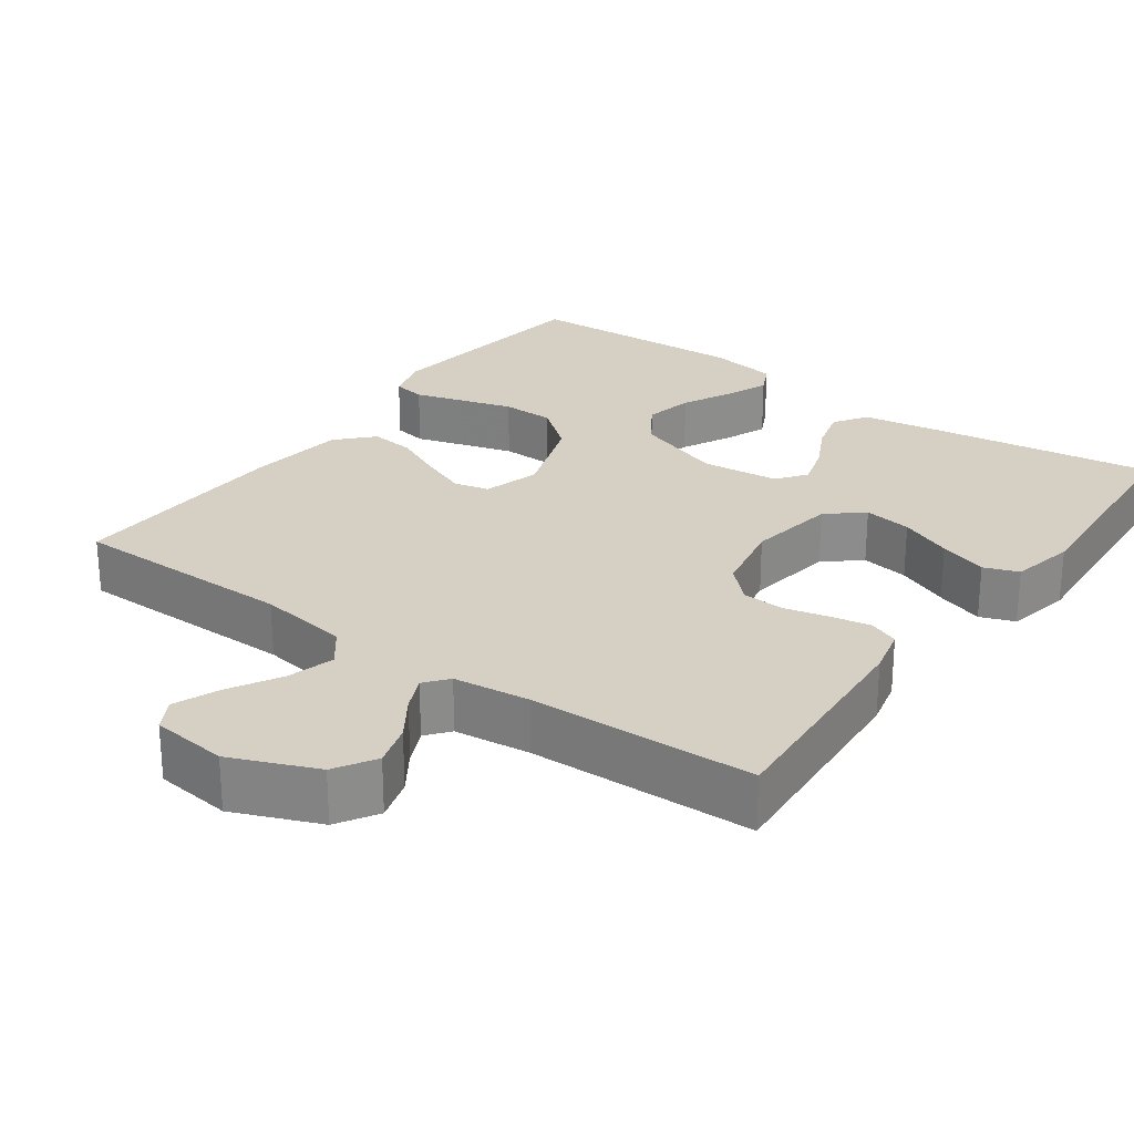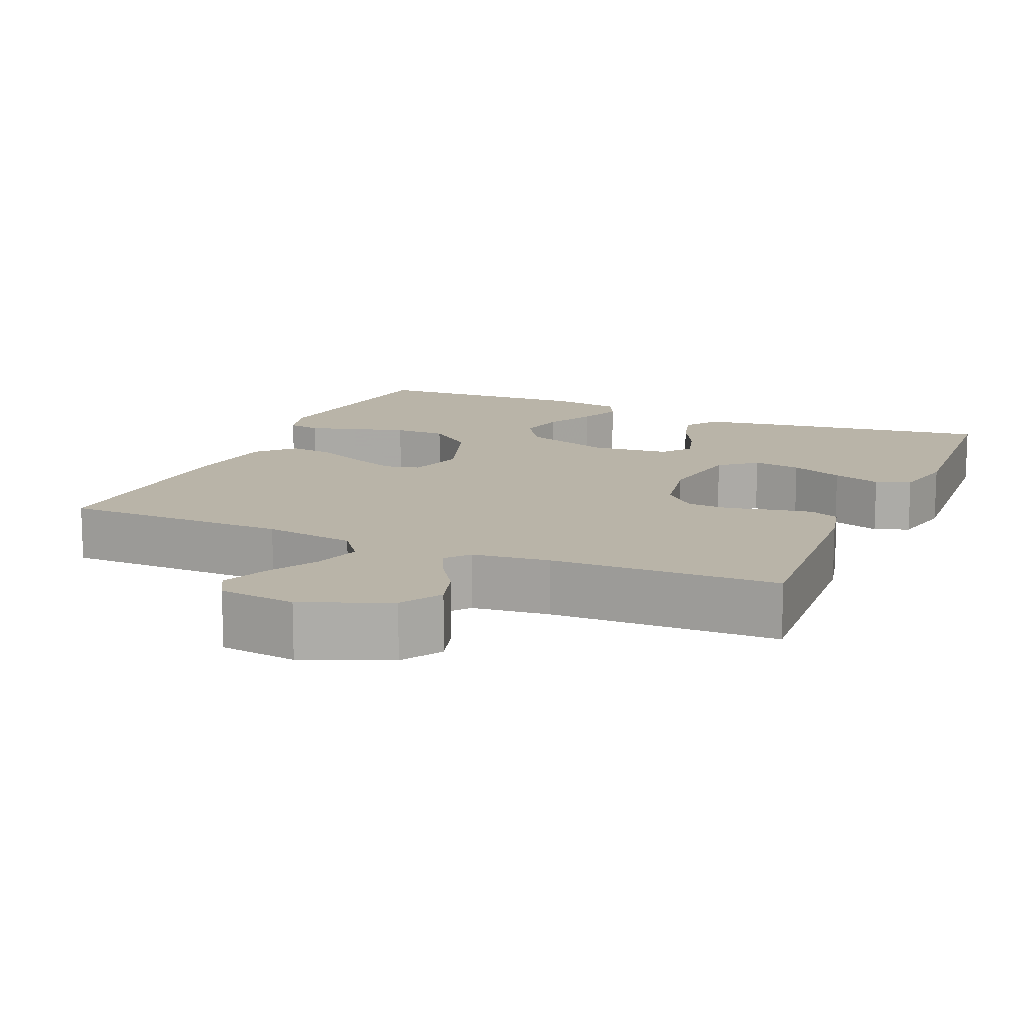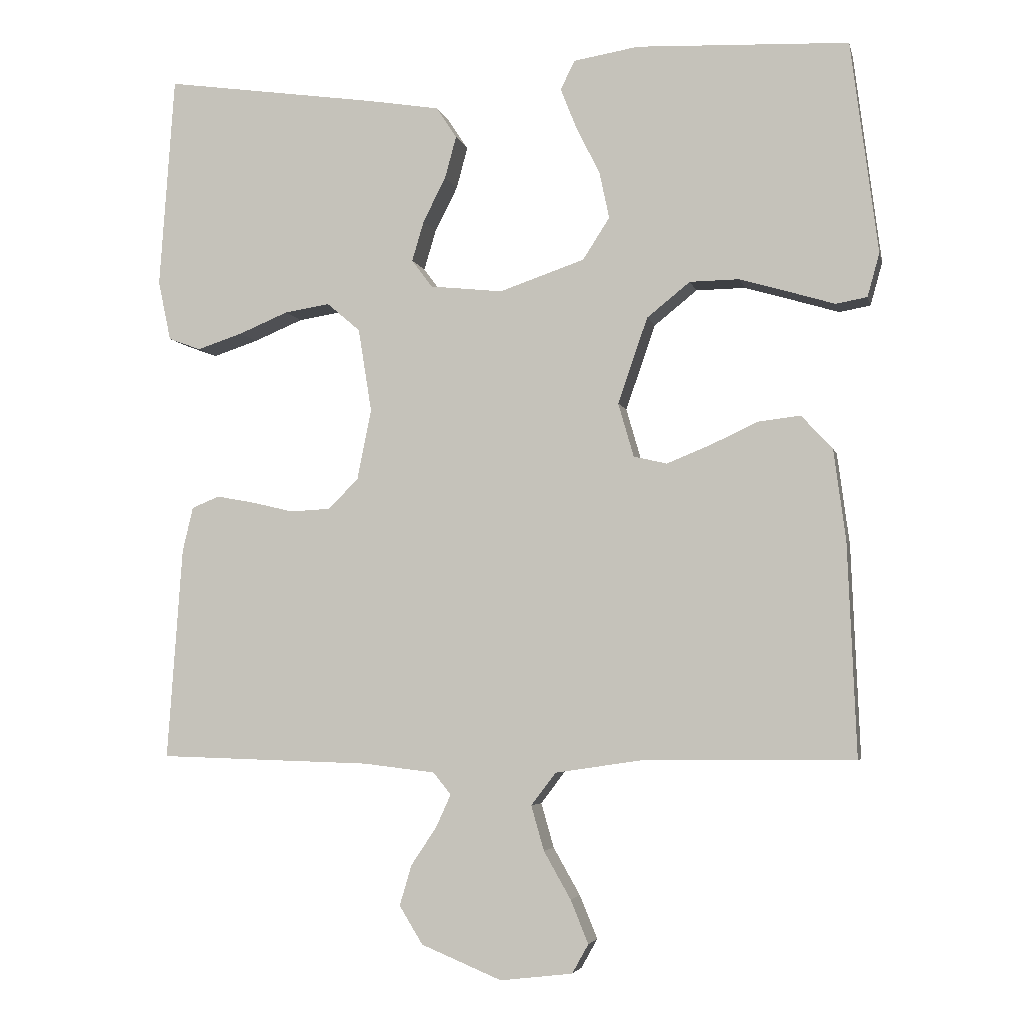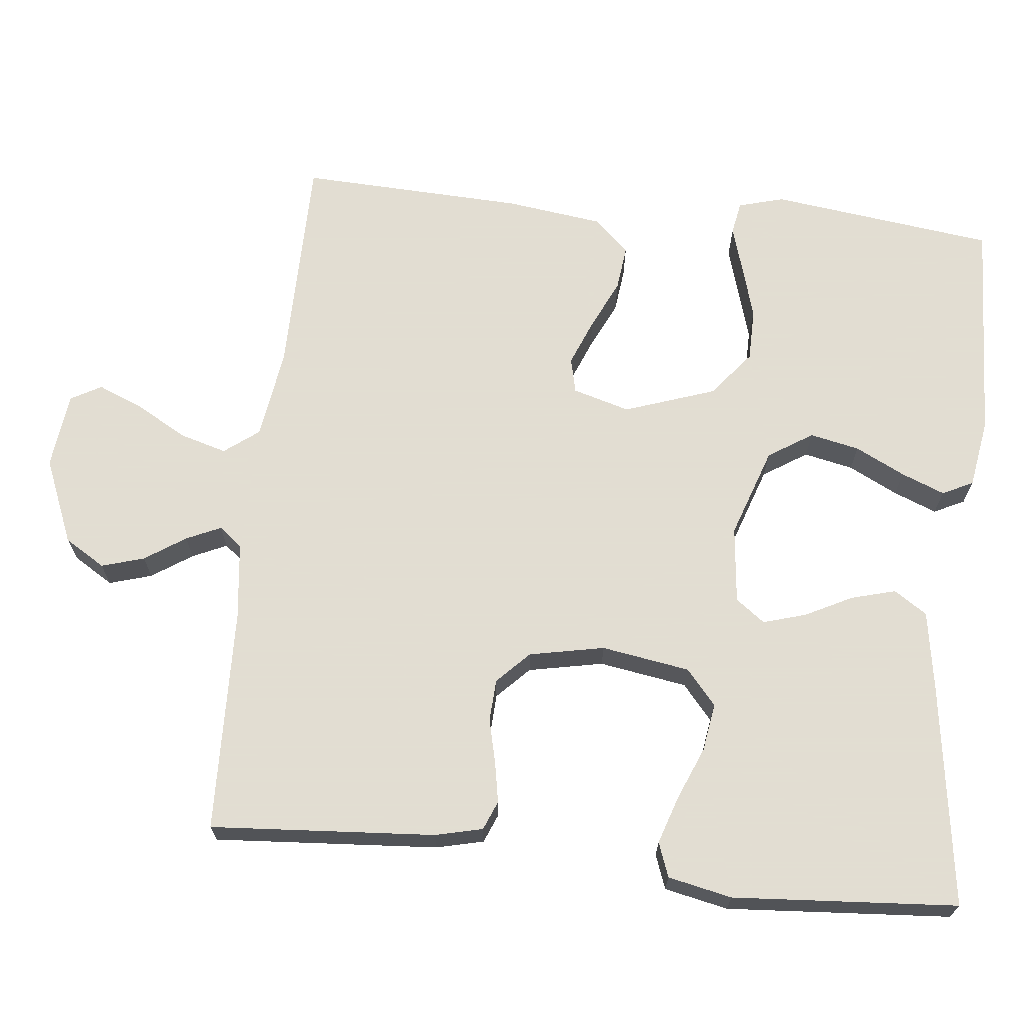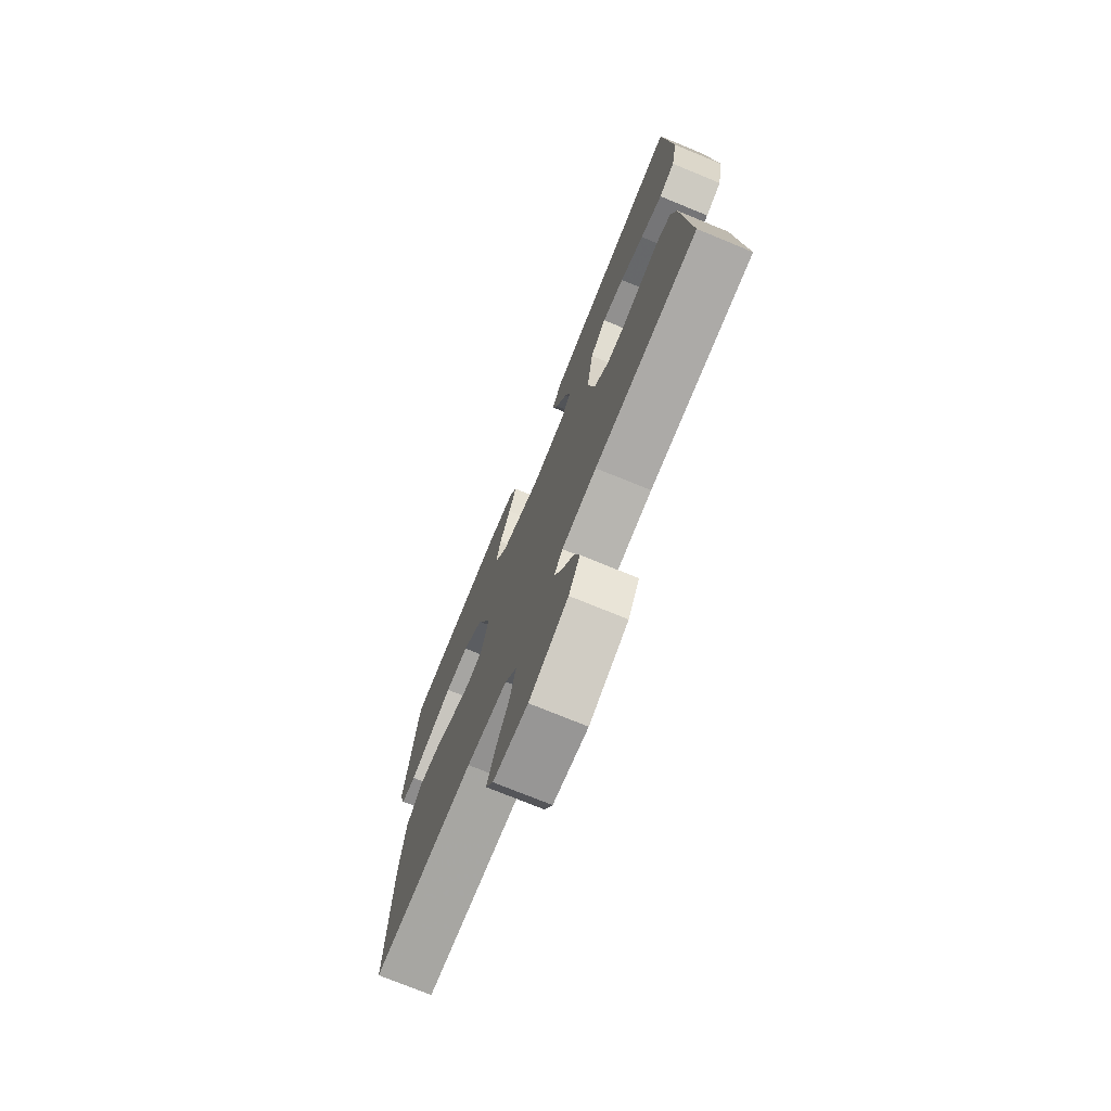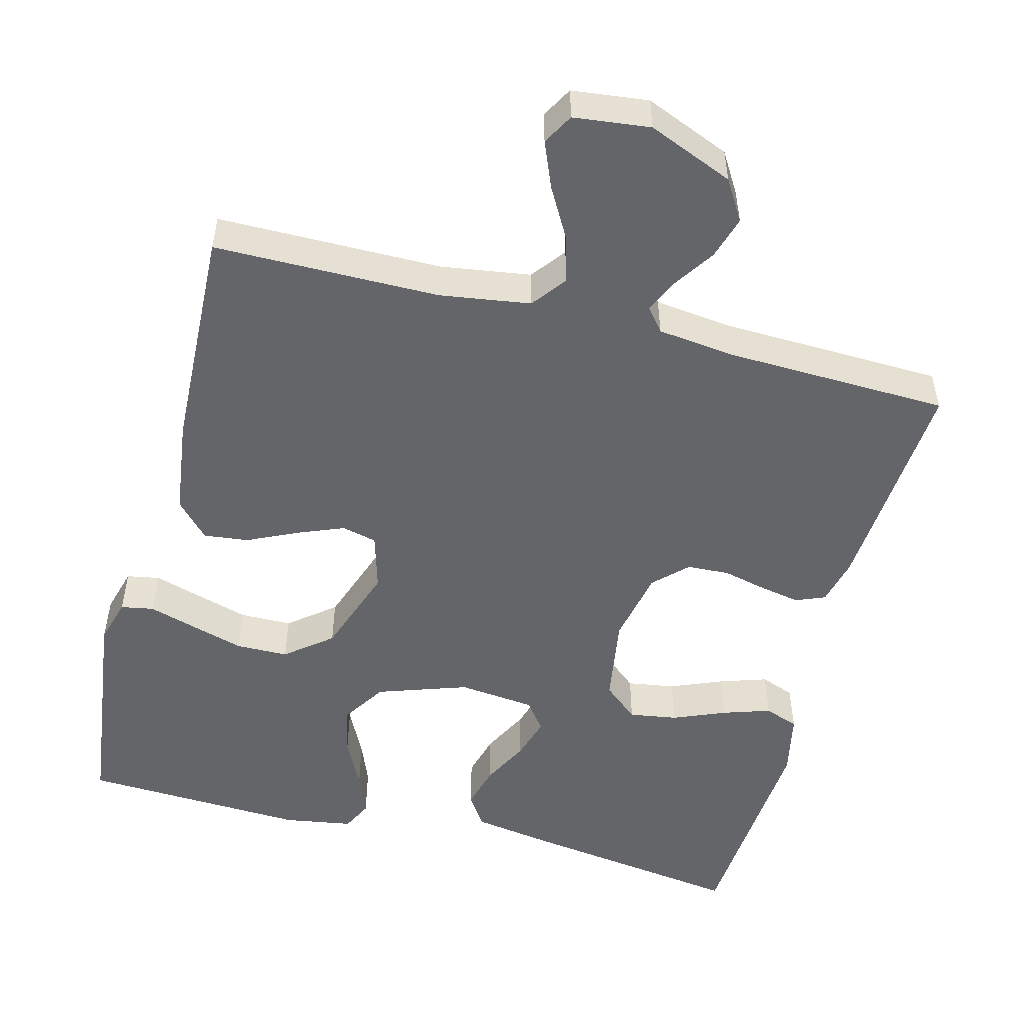
<metadata>
{"format":"obj","ext":"obj","renderer":"f3d","projection":"perspective","resolution":1024,"background":"white","views":[{"elev":26.1,"azim":-144.2,"up":"+Y"},{"elev":13.2,"azim":-156.5,"up":"+Y"},{"elev":-4.6,"azim":12.4,"up":"+Z"},{"elev":68.1,"azim":-83.9,"up":"+Y"},{"elev":-74.4,"azim":-112.3,"up":"+Z"},{"elev":-51.6,"azim":165.4,"up":"+Y"}]}
</metadata>
<code>
v -0.5 0.07 0.5
v -0.2 0.07 0.457
v -0.096 0.07 0.44
v -0.067 0.07 0.396
v -0.083 0.07 0.337
v -0.115 0.07 0.274
v -0.132 0.07 0.217
v -0.103 0.07 0.178
v 0 0.07 0.167
v 0.12 0.07 0.208
v 0.158 0.07 0.267
v 0.144 0.07 0.333
v 0.111 0.07 0.399
v 0.088 0.07 0.457
v 0.108 0.07 0.498
v 0.2 0.07 0.513
v 0.5 0.07 0.5
v 0.538 0.07 0.2
v 0.521 0.07 0.139
v 0.477 0.07 0.131
v 0.414 0.07 0.15
v 0.343 0.07 0.171
v 0.273 0.07 0.17
v 0.212 0.07 0.121
v 0.17 0.07 0
v 0.192 0.07 -0.076
v 0.239 0.07 -0.087
v 0.301 0.07 -0.062
v 0.367 0.07 -0.031
v 0.427 0.07 -0.024
v 0.471 0.07 -0.071
v 0.488 0.07 -0.2
v 0.5 0.07 -0.5
v 0.2 0.07 -0.502
v 0.079 0.07 -0.52
v 0.044 0.07 -0.566
v 0.062 0.07 -0.629
v 0.1 0.07 -0.696
v 0.125 0.07 -0.757
v 0.102 0.07 -0.798
v 0 0.07 -0.81
v -0.114 0.07 -0.763
v -0.147 0.07 -0.709
v -0.13 0.07 -0.652
v -0.094 0.07 -0.598
v -0.073 0.07 -0.552
v -0.098 0.07 -0.521
v -0.2 0.07 -0.509
v -0.5 0.07 -0.5
v -0.479 0.07 -0.2
v -0.464 0.07 -0.137
v -0.425 0.07 -0.121
v -0.371 0.07 -0.131
v -0.312 0.07 -0.145
v -0.256 0.07 -0.142
v -0.213 0.07 -0.1
v -0.193 0.07 0
v -0.212 0.07 0.118
v -0.259 0.07 0.158
v -0.323 0.07 0.148
v -0.393 0.07 0.119
v -0.457 0.07 0.098
v -0.503 0.07 0.115
v -0.521 0.07 0.2
v -0.5 0 0.5
v -0.2 0 0.457
v -0.096 0 0.44
v -0.067 0 0.396
v -0.083 0 0.337
v -0.115 0 0.274
v -0.132 0 0.217
v -0.103 0 0.178
v 0 0 0.167
v 0.12 0 0.208
v 0.158 0 0.267
v 0.144 0 0.333
v 0.111 0 0.399
v 0.088 0 0.457
v 0.108 0 0.498
v 0.2 0 0.513
v 0.5 0 0.5
v 0.538 0 0.2
v 0.521 0 0.139
v 0.477 0 0.131
v 0.414 0 0.15
v 0.343 0 0.171
v 0.273 0 0.17
v 0.212 0 0.121
v 0.17 0 0
v 0.192 0 -0.076
v 0.239 0 -0.087
v 0.301 0 -0.062
v 0.367 0 -0.031
v 0.427 0 -0.024
v 0.471 0 -0.071
v 0.488 0 -0.2
v 0.5 0 -0.5
v 0.2 0 -0.502
v 0.079 0 -0.52
v 0.044 0 -0.566
v 0.062 0 -0.629
v 0.1 0 -0.696
v 0.125 0 -0.757
v 0.102 0 -0.798
v 0 0 -0.81
v -0.114 0 -0.763
v -0.147 0 -0.709
v -0.13 0 -0.652
v -0.094 0 -0.598
v -0.073 0 -0.552
v -0.098 0 -0.521
v -0.2 0 -0.509
v -0.5 0 -0.5
v -0.479 0 -0.2
v -0.464 0 -0.137
v -0.425 0 -0.121
v -0.371 0 -0.131
v -0.312 0 -0.145
v -0.256 0 -0.142
v -0.213 0 -0.1
v -0.193 0 0
v -0.212 0 0.118
v -0.259 0 0.158
v -0.323 0 0.148
v -0.393 0 0.119
v -0.457 0 0.098
v -0.503 0 0.115
v -0.521 0 0.2
f 60 61 62 63
f 60 63 64 1
f 51 52 53 54
f 49 50 51 54
f 48 49 54 55
f 47 48 55 56
f 42 43 44 45
f 42 45 46
f 41 42 46
f 40 41 46
f 37 38 39 40
f 36 37 40 46
f 35 36 46 47
f 31 32 33 34
f 28 29 30 31
f 27 28 31 34
f 26 27 34 35
f 18 19 20 21
f 18 21 22
f 17 18 22 23
f 12 13 14 15
f 12 15 16 17
f 3 4 5 6
f 3 6 7
f 2 3 7
f 59 60 1 2
f 58 59 2 7
f 57 58 7 8
f 56 57 8 9
f 47 56 9 10
f 25 26 35 47
f 24 25 47 10
f 23 24 10 11
f 11 12 17 23
f 127 126 125 124
f 65 128 127 124
f 118 117 116 115
f 118 115 114 113
f 119 118 113 112
f 120 119 112 111
f 109 108 107 106
f 110 109 106
f 110 106 105
f 110 105 104
f 104 103 102 101
f 110 104 101 100
f 111 110 100 99
f 98 97 96 95
f 95 94 93 92
f 98 95 92 91
f 99 98 91 90
f 85 84 83 82
f 86 85 82
f 87 86 82 81
f 79 78 77 76
f 81 80 79 76
f 70 69 68 67
f 71 70 67
f 71 67 66
f 66 65 124 123
f 71 66 123 122
f 72 71 122 121
f 73 72 121 120
f 74 73 120 111
f 111 99 90 89
f 74 111 89 88
f 75 74 88 87
f 87 81 76 75
f 1 65 66 2
f 2 66 67 3
f 3 67 68 4
f 4 68 69 5
f 5 69 70 6
f 6 70 71 7
f 7 71 72 8
f 8 72 73 9
f 9 73 74 10
f 10 74 75 11
f 11 75 76 12
f 12 76 77 13
f 13 77 78 14
f 14 78 79 15
f 15 79 80 16
f 16 80 81 17
f 17 81 82 18
f 18 82 83 19
f 19 83 84 20
f 20 84 85 21
f 21 85 86 22
f 22 86 87 23
f 23 87 88 24
f 24 88 89 25
f 25 89 90 26
f 26 90 91 27
f 27 91 92 28
f 28 92 93 29
f 29 93 94 30
f 30 94 95 31
f 31 95 96 32
f 32 96 97 33
f 33 97 98 34
f 34 98 99 35
f 35 99 100 36
f 36 100 101 37
f 37 101 102 38
f 38 102 103 39
f 39 103 104 40
f 40 104 105 41
f 41 105 106 42
f 42 106 107 43
f 43 107 108 44
f 44 108 109 45
f 45 109 110 46
f 46 110 111 47
f 47 111 112 48
f 48 112 113 49
f 49 113 114 50
f 50 114 115 51
f 51 115 116 52
f 52 116 117 53
f 53 117 118 54
f 54 118 119 55
f 55 119 120 56
f 56 120 121 57
f 57 121 122 58
f 58 122 123 59
f 59 123 124 60
f 60 124 125 61
f 61 125 126 62
f 62 126 127 63
f 63 127 128 64
f 64 128 65 1

</code>
